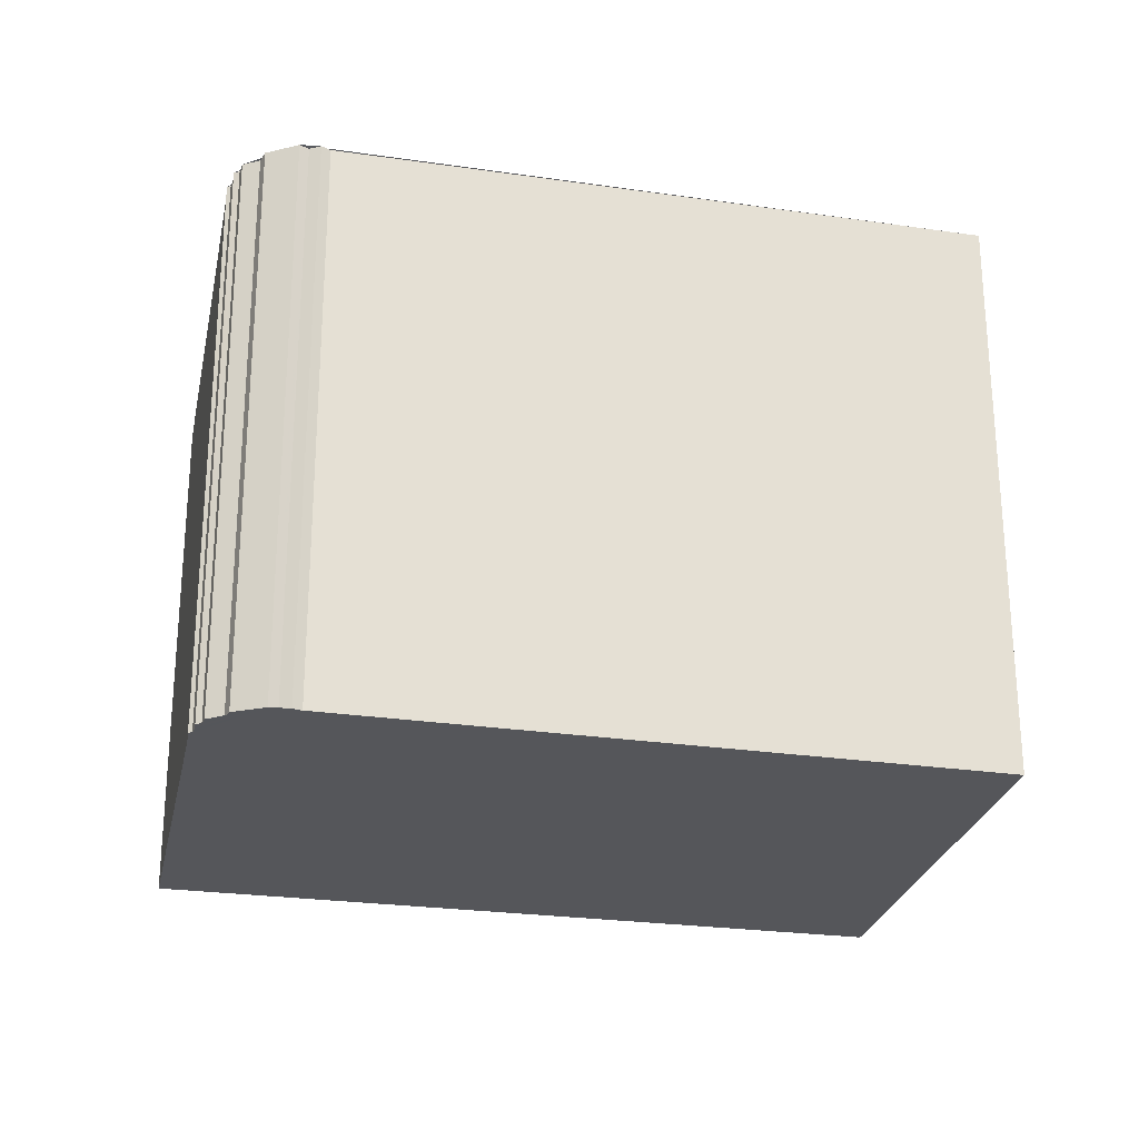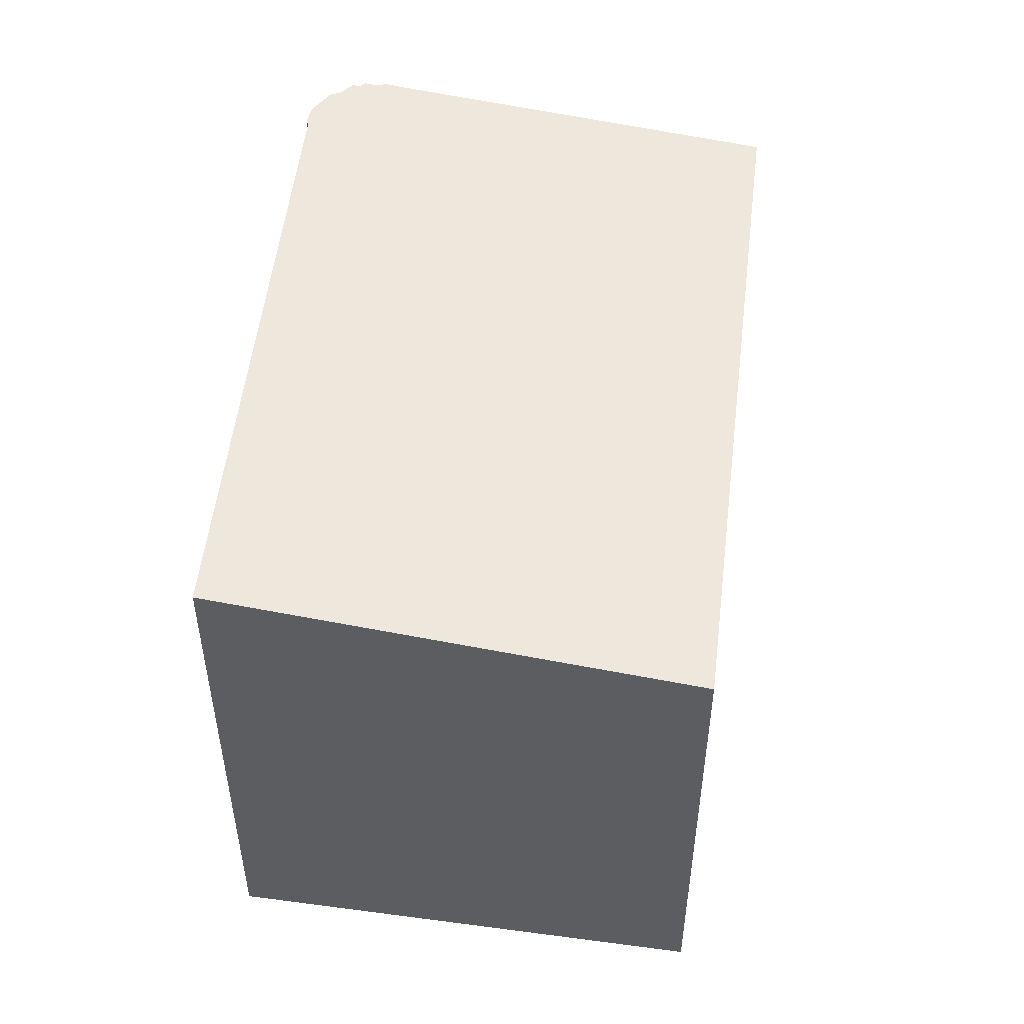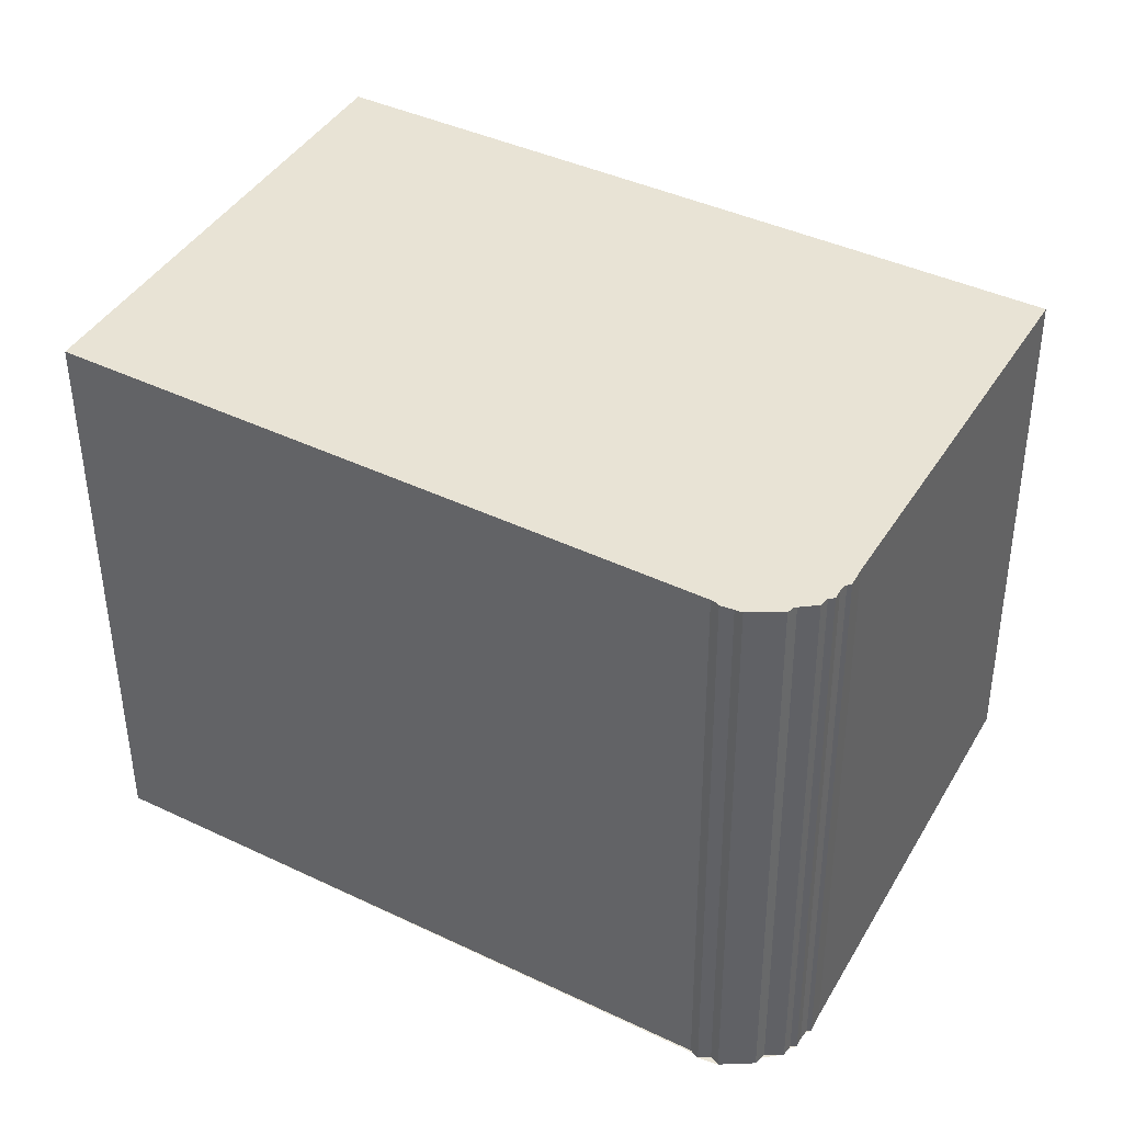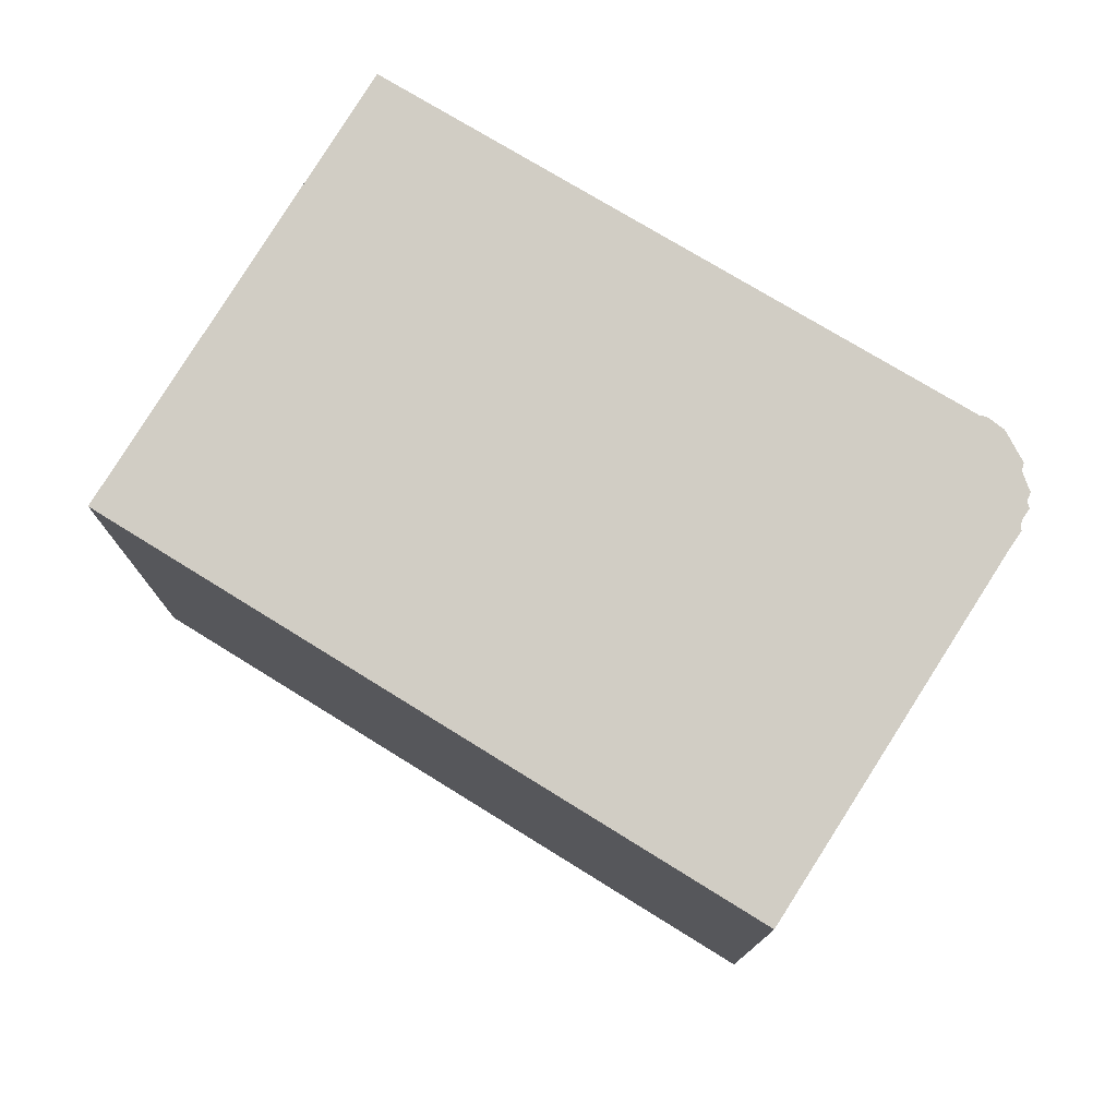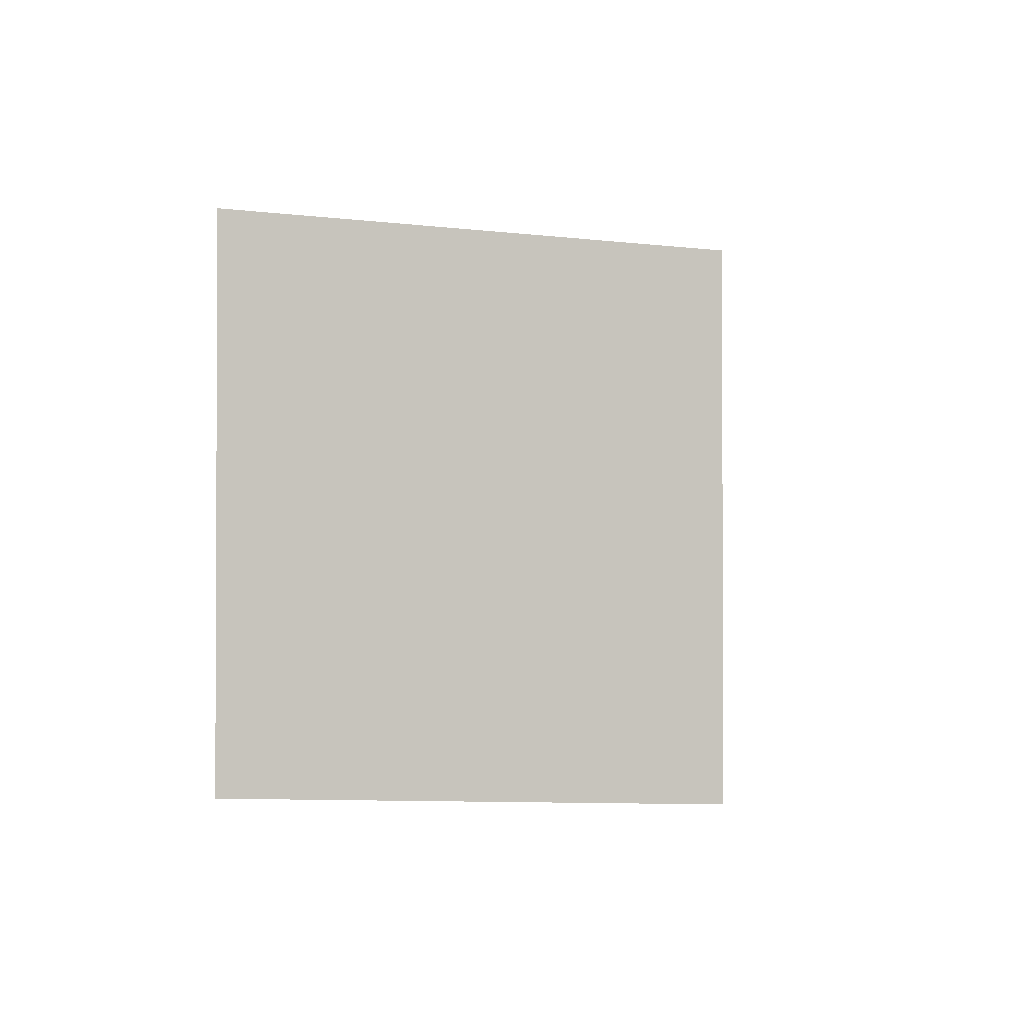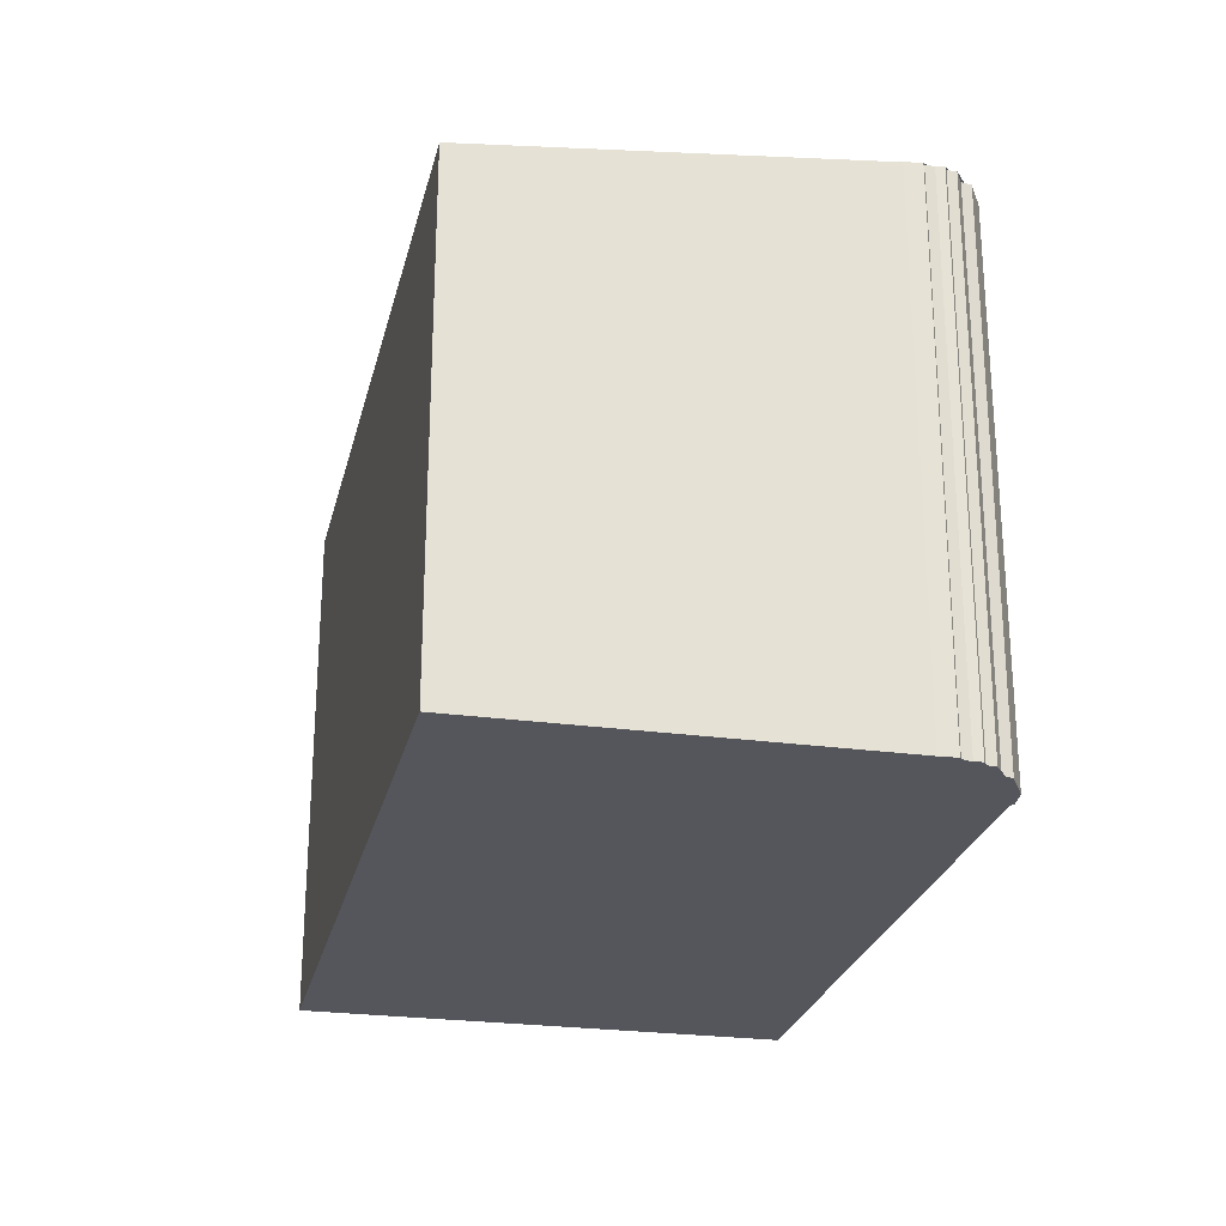
<metadata>
{"format":"obj","ext":"obj","renderer":"f3d","projection":"perspective","resolution":1024,"background":"white","views":[{"elev":-25.8,"azim":17.3,"up":"+Z"},{"elev":51.8,"azim":126.9,"up":"+Z"},{"elev":-48.7,"azim":-179.7,"up":"+Y"},{"elev":77.2,"azim":-118.3,"up":"+Z"},{"elev":-1.6,"azim":125.2,"up":"+Z"},{"elev":-26.2,"azim":-72.9,"up":"+Z"}]}
</metadata>
<code>
v -775 -874.8 2.161
v -775 -874.8 2.162
v -775.2 -874.8 2.155
v -775.2 -874.8 2.151
v -775.3 -874.8 2.147
v -775.3 -874.7 2.143
v -775.3 -874.7 2.142
v -775.3 -874.7 2.138
v -775.4 -874.7 2.134
v -775.4 -874.7 2.133
v -775.4 -874.6 2.126
v -776.2 -873.2 1.971
v -773.7 -871.8 1.985
v -772.8 -873.5 2.171
v -775 -874.7 2.162
v -775 -874.8 2.163
v -775 -874.8 2.162
v -775 -874.8 2.161
v -775 -874.8 0
v -775 -874.8 0
v -775.2 -874.8 2.155
v -775 -874.8 2.162
v -775 -874.8 0
v -775.2 -874.8 0
v -775.2 -874.8 2.151
v -775.2 -874.8 2.155
v -775.2 -874.8 0
v -775.2 -874.8 0
v -775.3 -874.8 2.147
v -775.2 -874.8 2.151
v -775.2 -874.8 0
v -775.3 -874.8 -4.441e-16
v -775.3 -874.7 2.143
v -775.3 -874.8 2.147
v -775.3 -874.8 -4.441e-16
v -775.3 -874.7 0
v -775.3 -874.7 2.142
v -775.3 -874.7 2.143
v -775.3 -874.7 0
v -775.3 -874.7 0
v -775.3 -874.7 2.138
v -775.3 -874.7 2.142
v -775.3 -874.7 0
v -775.3 -874.7 0
v -775.4 -874.7 2.134
v -775.3 -874.7 2.138
v -775.3 -874.7 0
v -775.4 -874.7 0
v -775.4 -874.7 2.133
v -775.4 -874.7 2.134
v -775.4 -874.7 0
v -775.4 -874.7 0
v -775.4 -874.6 2.126
v -775.4 -874.7 2.133
v -775.4 -874.7 0
v -775.4 -874.6 0
v -776.2 -873.2 1.971
v -775.4 -874.6 2.126
v -775.4 -874.6 0
v -776.2 -873.2 0
v -773.7 -871.8 1.985
v -776.2 -873.2 1.971
v -776.2 -873.2 0
v -773.7 -871.8 0
v -772.8 -873.5 2.171
v -773.7 -871.8 1.985
v -773.7 -871.8 0
v -772.8 -873.5 0
v -775 -874.7 2.162
v -772.8 -873.5 2.171
v -772.8 -873.5 0
v -775 -874.7 0
v -775 -874.8 2.163
v -775 -874.7 2.162
v -775 -874.7 0
v -775 -874.8 0
v -775 -874.8 2.161
v -775 -874.8 2.163
v -775 -874.8 0
v -775 -874.8 0
v -775 -874.8 0
v -775 -874.8 0
v -775.2 -874.8 0
v -775.2 -874.8 0
v -775.3 -874.8 0
v -775.3 -874.7 0
v -775.3 -874.7 0
v -775.3 -874.7 0
v -775.4 -874.7 0
v -775.4 -874.7 0
v -775.4 -874.6 0
v -776.2 -873.2 0
v -773.7 -871.8 0
v -772.8 -873.5 0
v -775 -874.7 0
v -775 -874.8 0
f 2 3 4 5 6 7 8 9 10 11 12 13 14 15 16 1
f 18 19 20 17
f 22 23 24 21
f 26 27 28 25
f 30 31 32 29
f 34 35 36 33
f 38 39 40 37
f 42 43 44 41
f 46 47 48 45
f 50 51 52 49
f 54 55 56 53
f 58 59 60 57
f 62 63 64 61
f 66 67 68 65
f 70 71 72 69
f 74 75 76 73
f 78 79 80 77
f 82 83 84 85 86 87 88 89 90 91 92 93 94 95 96 81

</code>
